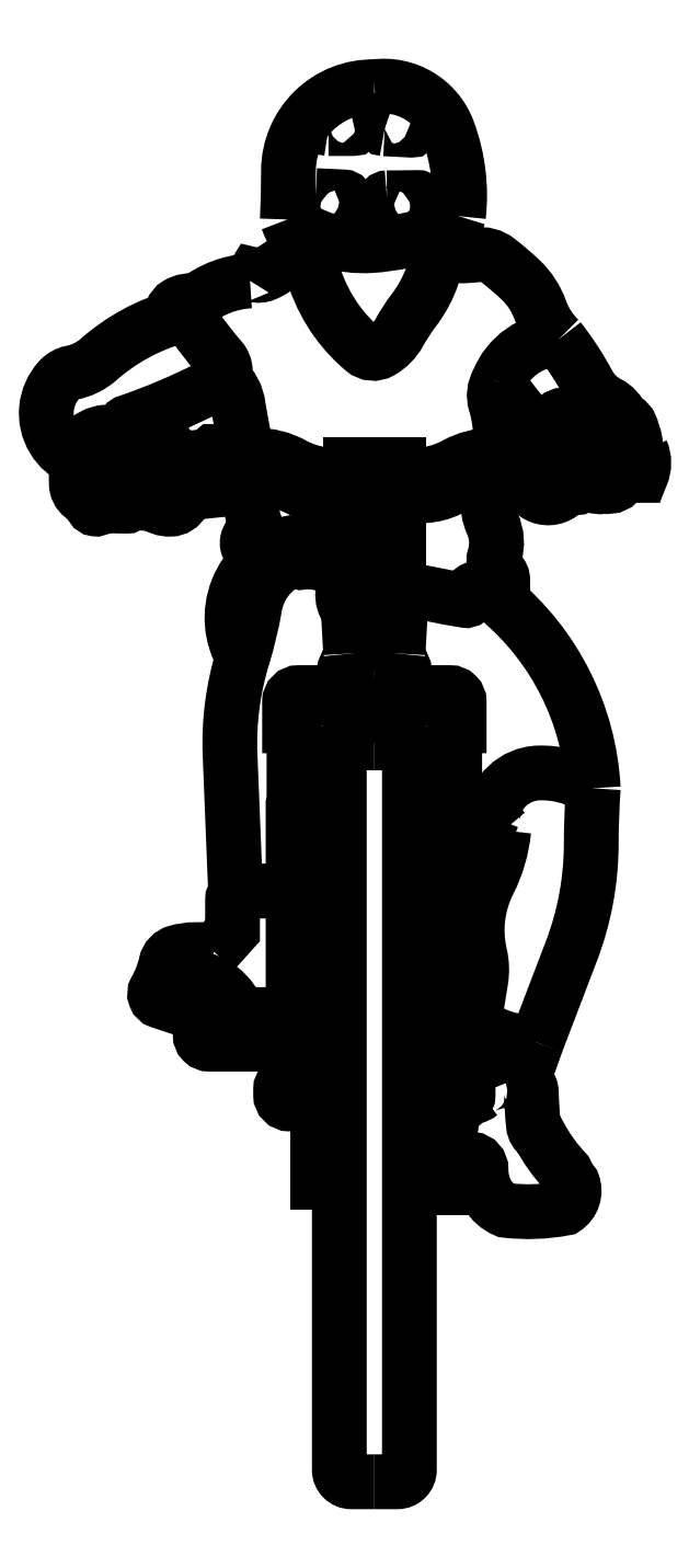
<metadata>
{"format":"dxf","ext":"dxf","renderer":"ezdxf+matplotlib","layout":"modelspace","background":"white","min_lineweight":24,"dpi":150}
</metadata>
<code>
0
SECTION
2
ENTITIES
0
LWPOLYLINE
8
ceco.net 404
90
        6
70
     0
43
0
10
0
20
0
10
-33.03
20
0
42
-0.4142
10
-50.29
20
17.27
10
-50.29
20
1047
42
-0.4142
10
-37.34
20
1060
10
0
20
1060
0
LWPOLYLINE
8
ceco.net 404
90
        3
70
     0
43
0
10
0
20
1123
10
-36.64
20
1123
42
0.4008
10
-76.4
20
1085
42
1.047
0
LWPOLYLINE
8
ceco.net 404
90
        7
70
     0
43
0
10
-76.4
20
1085
10
-121.7
20
1085
10
-121.7
20
1119
42
-0.4142
10
-108.8
20
1132
10
-75.21
20
1132
42
0.1233
10
-55.39
20
1137
42
-0.1071
10
0
20
1153
42
-0.03209
0
LWPOLYLINE
8
ceco.net 404
90
        6
70
     0
43
0
10
-50.29
20
542.1
10
-121.6
20
542.1
42
-0.4142
10
-134.6
20
555.1
10
-134.6
20
563.1
42
-0.4142
10
-121.6
20
576
10
-50.29
20
576
0
LWPOLYLINE
8
ceco.net 404
90
        4
70
     0
43
0
10
-116.7
20
576
10
-116.7
20
970.6
42
-0.08317
10
-86.74
20
1027
42
-0.189
10
-50.29
20
1049
42
11.58
0
LWPOLYLINE
8
ceco.net 404
90
        4
70
     0
43
0
10
-67.35
20
576
10
-67.35
20
972
42
-0.07565
10
-62.49
20
1004
42
-0.0998
10
-50.29
20
1026
42
-1.531
0
LWPOLYLINE
8
ceco.net 404
90
        4
70
     1
43
0
10
-68.71
20
430
10
-80.81
20
430
10
-80.81
20
542.1
10
-68.71
20
542.1
0
LWPOLYLINE
8
ceco.net 404
90
        5
70
     1
43
0
10
-116.7
20
670.5
10
-249.9
20
670.5
10
-249.9
20
640.9
42
0.4142
10
-237
20
628
10
-116.7
20
628
0
LWPOLYLINE
8
ceco.net 404
90
        2
70
     0
43
0
10
-44.01
20
1282
10
0
20
1282
0
LWPOLYLINE
8
ceco.net 404
90
        3
70
     0
43
0
10
-42.1
20
1144
42
-0.2544
10
-36.42
20
1179
42
0.2096
10
-34
20
1188
42
-1.184
0
LWPOLYLINE
8
ceco.net 404
90
        3
70
     0
43
0
10
-44.01
20
1282
42
0.1947
10
-41.66
20
1257
42
-0.01391
10
-37.33
20
1248
42
0.6468
0
LWPOLYLINE
8
ceco.net 404
90
        2
70
     0
43
0
10
-37.33
20
1248
10
-34
20
1188
0
LWPOLYLINE
8
ceco.net 404
90
        2
70
     0
43
0
10
-44.01
20
1282
42
-0.1573
10
0
20
1293
42
0.02766
0
LWPOLYLINE
8
ceco.net 404
90
        5
70
     0
43
0
10
-255.7
20
1458
10
-246.5
20
1437
10
-193.6
20
1445
42
-0.7124
10
-182.9
20
1463
42
0.1059
10
-172.7
20
1463
42
-0.1059
0
LWPOLYLINE
8
ceco.net 404
90
        4
70
     0
43
0
10
-255.7
20
1458
10
-231.4
20
1478
42
-0.05253
10
-169.2
20
1473
42
-1.138
10
-172.7
20
1463
42
-4.357
0
ELLIPSE
8
ceco.net 404
10
-232.8
20
1467
30
0
11
3.425
21
0.1351
31
0
210
0
220
0
230
1
40
0.566
41
0
42
6.283
0
LWPOLYLINE
8
ceco.net 404
90
        3
70
     0
43
0
10
-34.66
20
1287
10
-34.66
20
1459
10
0
20
1459
0
LWPOLYLINE
8
ceco.net 404
90
        2
70
     0
43
0
10
-34.66
20
1323
10
0
20
1323
0
LWPOLYLINE
8
ceco.net 404
90
        4
70
     0
43
0
10
-169.2
20
1473
42
-0.1259
10
-116.6
20
1459
42
0.09707
10
-71.79
20
1445
42
0.05698
10
-34.66
20
1445
42
17.55
0
LWPOLYLINE
8
ceco.net 404
90
        5
70
     0
43
0
10
-193.6
20
1445
42
-0.1081
10
-146.3
20
1440
42
-0.03576
10
-107.8
20
1424
42
0.0998
10
-72.7
20
1415
42
0.03105
10
-34.66
20
1415
42
0.2908
0
LWPOLYLINE
8
ceco.net 404
90
        2
70
     0
43
0
10
-115.3
20
1085
10
-115.4
20
974.3
0
LWPOLYLINE
8
ceco.net 404
90
        2
70
     0
43
0
10
-81.95
20
1085
10
-82.02
20
1033
0
LWPOLYLINE
8
ceco.net 404
90
        2
70
     0
43
0
10
-33.62
20
1060
10
-33.62
20
1123
0
LWPOLYLINE
8
ceco.net 404
90
        6
70
     0
43
0
10
0
20
0
10
33.03
20
0
42
0.4142
10
50.29
20
17.27
10
50.29
20
1047
42
0.4142
10
37.34
20
1060
10
0
20
1060
0
LWPOLYLINE
8
ceco.net 404
90
        3
70
     0
43
0
10
0
20
1123
10
36.64
20
1123
42
-0.4008
10
76.4
20
1085
42
-1.047
0
LWPOLYLINE
8
ceco.net 404
90
        7
70
     0
43
0
10
76.4
20
1085
10
121.7
20
1085
10
121.7
20
1119
42
0.4142
10
108.8
20
1132
10
75.21
20
1132
42
-0.1233
10
55.39
20
1137
42
0.1071
10
0
20
1153
42
0.03209
0
LWPOLYLINE
8
ceco.net 404
90
        6
70
     0
43
0
10
50.29
20
542.1
10
121.6
20
542.1
42
0.4142
10
134.6
20
555.1
10
134.6
20
563.1
42
0.4142
10
121.6
20
576
10
50.29
20
576
0
LWPOLYLINE
8
ceco.net 404
90
        4
70
     0
43
0
10
116.7
20
576
10
116.7
20
970.6
42
0.08317
10
86.74
20
1027
42
0.189
10
50.29
20
1049
42
-11.58
0
LWPOLYLINE
8
ceco.net 404
90
        4
70
     0
43
0
10
67.35
20
576
10
67.35
20
972
42
0.07565
10
62.49
20
1004
42
0.0998
10
50.29
20
1026
42
1.531
0
LWPOLYLINE
8
ceco.net 404
90
        4
70
     1
43
0
10
68.71
20
430
10
80.81
20
430
10
80.81
20
542.1
10
68.71
20
542.1
0
LWPOLYLINE
8
ceco.net 404
90
        4
70
     0
43
0
10
158
20
421.6
10
116.7
20
421.6
10
116.7
20
464.1
10
130.1
20
464.1
0
LWPOLYLINE
8
ceco.net 404
90
        2
70
     0
43
0
10
44.01
20
1282
10
0
20
1282
0
LWPOLYLINE
8
ceco.net 404
90
        3
70
     0
43
0
10
42.1
20
1144
42
0.2544
10
36.42
20
1179
42
-0.2096
10
34
20
1188
42
1.184
0
LWPOLYLINE
8
ceco.net 404
90
        3
70
     0
43
0
10
44.01
20
1282
42
-0.1947
10
41.66
20
1257
42
0.01391
10
37.33
20
1248
42
-0.6468
0
LWPOLYLINE
8
ceco.net 404
90
        2
70
     0
43
0
10
37.33
20
1248
10
34
20
1188
0
LWPOLYLINE
8
ceco.net 404
90
        2
70
     0
43
0
10
44.01
20
1282
42
0.1573
10
0
20
1293
42
-0.02766
0
LWPOLYLINE
8
ceco.net 404
90
        5
70
     0
43
0
10
255.7
20
1458
10
246.5
20
1437
10
193.6
20
1445
42
0.7124
10
182.9
20
1463
42
-0.1059
10
172.7
20
1463
42
0.1059
0
LWPOLYLINE
8
ceco.net 404
90
        4
70
     0
43
0
10
255.7
20
1458
10
231.4
20
1478
42
0.05253
10
169.2
20
1473
42
1.138
10
172.7
20
1463
42
4.357
0
ELLIPSE
8
ceco.net 404
10
232.8
20
1467
30
0
11
-3.425
21
0.1351
31
0
210
0
220
0
230
-1
40
0.566
41
0
42
6.283
0
LWPOLYLINE
8
ceco.net 404
90
        3
70
     0
43
0
10
34.66
20
1287
10
34.66
20
1459
10
0
20
1459
0
LWPOLYLINE
8
ceco.net 404
90
        2
70
     0
43
0
10
34.66
20
1323
10
0
20
1323
0
LWPOLYLINE
8
ceco.net 404
90
        4
70
     0
43
0
10
169.2
20
1473
42
0.1259
10
116.6
20
1459
42
-0.09707
10
71.79
20
1445
42
-0.05698
10
34.66
20
1445
42
-17.55
0
LWPOLYLINE
8
ceco.net 404
90
        5
70
     0
43
0
10
193.6
20
1445
42
0.1081
10
146.3
20
1440
42
0.03576
10
107.8
20
1424
42
-0.0998
10
72.7
20
1415
42
-0.03105
10
34.66
20
1415
42
-0.2908
0
LWPOLYLINE
8
ceco.net 404
90
        2
70
     0
43
0
10
115.3
20
1085
10
115.4
20
974.3
0
LWPOLYLINE
8
ceco.net 404
90
        2
70
     0
43
0
10
81.95
20
1085
10
82.02
20
1033
0
LWPOLYLINE
8
ceco.net 404
90
        2
70
     0
43
0
10
33.62
20
1060
10
33.62
20
1123
0
LWPOLYLINE
8
ceco.net 404
90
        3
70
     0
43
0
10
-0.1185
20
2002
42
0.4181
10
-123.3
20
1882
42
-0.008088
10
-124.9
20
1811
42
1.04
0
LWPOLYLINE
8
ceco.net 404
90
        4
70
     0
43
0
10
-124.9
20
1811
42
0.1849
10
-4.496
20
1774
42
0.07577
10
89.15
20
1794
42
0.1186
10
120.8
20
1816
42
0.5178
0
LWPOLYLINE
8
ceco.net 404
90
        3
70
     0
43
0
10
120.8
20
1816
42
0.1176
10
105.7
20
1939
42
0.3525
10
-0.1185
20
2002
42
14.14
0
LWPOLYLINE
8
ceco.net 404
90
        6
70
     0
43
0
10
-249.9
20
670.5
10
-307.4
20
689.5
42
-0.4738
10
-313.8
20
706
42
0.07423
10
-299.1
20
743.7
42
-0.2764
10
-283.7
20
759.9
42
-0.1285
10
-230.5
20
760.7
42
0.1212
0
LWPOLYLINE
8
ceco.net 404
90
        5
70
     0
43
0
10
-230.5
20
760.7
10
-203.5
20
790.8
10
-203.5
20
834.7
42
-0.4322
10
-188.7
20
848.6
42
0.03047
10
-116.7
20
848.6
42
1.229
0
LWPOLYLINE
8
ceco.net 404
90
        3
70
     0
43
0
10
-194.2
20
670.5
42
0.2874
10
-261.7
20
724.4
42
0.05829
10
-305.1
20
724.3
42
0.5044
0
LWPOLYLINE
8
ceco.net 404
90
        7
70
     0
43
0
10
-199.1
20
844.9
10
-207.1
20
1043
42
-0.08462
10
-189
20
1183
42
0.03141
10
-171.5
20
1256
42
-0.2112
10
-131.6
20
1316
42
-0.2299
10
-104.6
20
1319
42
-0.2989
10
-34.66
20
1287
42
-123.8
0
LWPOLYLINE
8
ceco.net 404
90
        4
70
     0
43
0
10
-189
20
1183
42
-0.4889
10
-124.6
20
1346
42
-0.2159
10
-68.33
20
1338
42
-0.09617
10
-34.66
20
1306
42
0.5137
0
LWPOLYLINE
8
ceco.net 404
90
        6
70
     0
43
0
10
-167.5
20
1322
10
-179.8
20
1339
42
-0.4495
10
-175.3
20
1360
42
0.387
10
-170.8
20
1373
42
-0.2114
10
-170.8
20
1416
42
0.1922
10
-169.7
20
1445
42
0.9827
0
LWPOLYLINE
8
ceco.net 404
90
        3
70
     0
43
0
10
-182.7
20
1475
42
-0.004097
10
-195.4
20
1543
42
0.1928
10
-216.2
20
1582
42
0.8594
0
LWPOLYLINE
8
ceco.net 404
90
        8
70
     0
43
0
10
-276.1
20
1427
42
-0.5862
10
-292.6
20
1396
42
-0.1782
10
-317.4
20
1404
42
-0.3132
10
-318.7
20
1408
42
1.261
10
-324.2
20
1409
42
-0.3874
10
-327
20
1405
42
-0.149
10
-340.1
20
1405
42
-0.287
10
-343.8
20
1410
42
-1.1
0
LWPOLYLINE
8
ceco.net 404
90
        5
70
     0
43
0
10
-343.8
20
1410
10
-349.5
20
1403
42
-0.2312
10
-356.3
20
1400
42
-0.005643
10
-379.1
20
1400
42
-0.4341
10
-384.8
20
1407
42
-0.9047
0
LWPOLYLINE
8
ceco.net 404
90
       11
70
     0
43
0
10
-384.8
20
1407
10
-395.9
20
1397
42
-0.4594
10
-404.6
20
1399
42
0.08537
10
-418.9
20
1414
42
-0.2245
10
-427.8
20
1432
42
-0.02778
10
-426.6
20
1467
42
-0.1531
10
-417.2
20
1490
42
-0.2008
10
-385.5
20
1506
42
-0.02454
10
-338.6
20
1508
42
-0.1733
10
-303.1
20
1494
42
-0.2446
10
-292
20
1467
42
-0.8488
0
LWPOLYLINE
8
ceco.net 404
90
        4
70
     0
43
0
10
-292
20
1467
10
-300.8
20
1466
42
0.3113
10
-309.6
20
1459
42
0.02306
10
-320.7
20
1412
42
26.09
0
LWPOLYLINE
8
ceco.net 404
90
        3
70
     0
43
0
10
-346.7
20
1407
42
-0.09896
10
-346.2
20
1449
42
-0.09729
10
-330.1
20
1486
42
0.914
0
LWPOLYLINE
8
ceco.net 404
90
        3
70
     0
43
0
10
-384.8
20
1407
42
-0.01012
10
-376
20
1463
42
-0.1264
10
-366.8
20
1484
42
-0.4794
0
LWPOLYLINE
8
ceco.net 404
90
        2
70
     0
43
0
10
-390.3
20
1402
42
-0.2206
10
-394.3
20
1471
42
-0.6797
0
LWPOLYLINE
8
ceco.net 404
90
        6
70
     0
43
0
10
-317.5
20
1428
10
-257.1
20
1428
10
-251.1
20
1420
10
-180.2
20
1428
10
-174.2
20
1436
10
-173.6
20
1445
0
LWPOLYLINE
8
ceco.net 404
90
        2
70
     0
43
0
10
-292
20
1467
10
-240.2
20
1471
0
LWPOLYLINE
8
ceco.net 404
90
        2
70
     0
43
0
10
-255.7
20
1458
10
-310.3
20
1457
0
LWPOLYLINE
8
ceco.net 404
90
        2
70
     0
43
0
10
-246.5
20
1437
10
-315.7
20
1436
0
LWPOLYLINE
8
ceco.net 404
90
       14
70
     0
43
0
10
-426.6
20
1467
42
-0.3299
10
-470.6
20
1540
42
-0.1626
10
-452.1
20
1582
42
-0.1615
10
-434.3
20
1592
42
0.1338
10
-395.9
20
1610
42
-0.1121
10
-282.9
20
1672
42
-0.1904
10
-270.7
20
1671
42
-0.1221
10
-259
20
1660
42
0.0263
10
-220.5
20
1611
42
-0.3628
10
-219.9
20
1576
42
-0.1898
10
-227.6
20
1572
42
0.03436
10
-238.1
20
1570
42
-0.03556
10
-355.3
20
1520
42
0.4002
10
-359.1
20
1508
42
0.6123
0
LWPOLYLINE
8
ceco.net 404
90
        9
70
     0
43
0
10
-97.42
20
1794
42
0.1516
10
-53.28
20
1665
42
0.06018
10
-15.67
20
1624
42
0.3154
10
9.51
20
1622
42
0.1367
10
35.71
20
1649
42
-0.0366
10
56.97
20
1682
42
0.08204
10
83.67
20
1732
42
0.06046
10
92.16
20
1773
42
-0.03083
10
92.21
20
1796
42
-13.64
0
LWPOLYLINE
8
ceco.net 404
90
        3
70
     0
43
0
10
-289.4
20
1670
42
-0.3644
10
-282.6
20
1690
42
-0.1915
10
-255.9
20
1694
42
0.11
0
LWPOLYLINE
8
ceco.net 404
90
        2
70
     0
43
0
10
-255.9
20
1694
42
-0.1557
10
-178.4
20
1723
42
0.7228
0
LWPOLYLINE
8
ceco.net 404
90
        5
70
     0
43
0
10
-178.4
20
1723
10
-172.9
20
1732
42
0.1682
10
-156.7
20
1733
42
0.05016
10
-141.7
20
1742
42
-0.1525
10
-93.35
20
1757
42
-0.0008782
0
LWPOLYLINE
8
ceco.net 404
90
        8
70
     1
43
0
10
-84.26
20
1846
10
-44.03
20
1844
42
-0.4142
10
-39.92
20
1839
10
-40.81
20
1821
42
-0.4785
10
-46.25
20
1817
10
-85.59
20
1827
42
-0.3393
10
-88.78
20
1831
10
-88.78
20
1841
42
-0.4284
0
LWPOLYLINE
8
ceco.net 404
90
        8
70
     1
43
0
10
18.12
20
1842
10
62.39
20
1843
42
-0.4142
10
66.75
20
1839
10
66.86
20
1829
42
-0.3758
10
63.16
20
1825
10
18.97
20
1818
42
-0.4537
10
14.03
20
1822
10
13.85
20
1838
42
-0.4142
0
LWPOLYLINE
8
ceco.net 404
90
        8
70
     1
43
0
10
-65.81
20
1942
10
-30.62
20
1942
42
0.3957
10
-29.18
20
1943
10
-28.49
20
1954
42
0.4668
10
-30.08
20
1956
10
-64.26
20
1952
42
0.315
10
-65.5
20
1951
10
-67.21
20
1944
42
0.4858
0
LWPOLYLINE
8
ceco.net 404
90
        8
70
     1
43
0
10
14.87
20
1941
10
52.95
20
1939
42
0.4562
10
54.46
20
1941
10
53.82
20
1948
42
0.3448
10
52.6
20
1949
10
14.7
20
1955
42
0.4724
10
13.04
20
1954
10
13.51
20
1943
42
0.3872
0
LWPOLYLINE
8
ceco.net 404
90
       14
70
     0
43
0
10
125.4
20
464.7
10
140.5
20
462.8
42
-0.3835
10
153.1
20
448.4
42
0.1319
10
162.1
20
412.9
42
0.1687
10
188.6
20
389.5
42
0.0762
10
273.2
20
392.5
42
0.3532
10
284.8
20
428.2
42
-0.06045
10
274.6
20
444.8
42
-0.06817
10
236.7
20
497.7
42
-0.2278
10
228.3
20
511.6
42
-0.0179
10
225.3
20
559.1
42
0.3778
10
209.1
20
576.5
42
0.1344
10
156.1
20
567.5
42
0.4201
10
152.5
20
557.3
42
-1.255
0
LWPOLYLINE
8
ceco.net 404
90
        5
70
     0
43
0
10
125.4
20
464.7
10
111.2
20
477.1
42
-0.3582
10
107.1
20
502.4
42
0.1301
10
110.5
20
514.8
42
-0.1926
10
121.6
20
542.1
42
3.633
0
LWPOLYLINE
8
ceco.net 404
90
        4
70
     0
43
0
10
130.8
20
572.2
10
143.1
20
658.8
42
0.1463
10
221.2
20
630.6
42
0.01996
10
232.8
20
630.4
42
-0.01153
0
LWPOLYLINE
8
ceco.net 404
90
        2
70
     0
43
0
10
213.3
20
575.5
10
232.8
20
630.4
0
LWPOLYLINE
8
ceco.net 404
90
        5
70
     0
43
0
10
143.1
20
658.8
10
152.9
20
719.5
42
0.0971
10
151.6
20
756.9
42
-0.1762
10
164.1
20
860.7
42
0.09257
10
185.8
20
934.8
42
-0.9048
0
LWPOLYLINE
8
ceco.net 404
90
        4
70
     0
43
0
10
232.8
20
630.4
10
282.8
20
761.4
42
0.09105
10
311.3
20
915.4
42
-0.01707
10
314.2
20
995.2
42
-0.9325
0
LWPOLYLINE
8
ceco.net 404
90
        4
70
     0
43
0
10
185.8
20
934.8
10
169.6
20
954.1
42
-0.3821
10
235.5
20
1017
42
-0.1539
10
314.2
20
995.2
42
1.693
0
LWPOLYLINE
8
ceco.net 404
90
        6
70
     0
43
0
10
314.2
20
995.2
42
0.2085
10
177.6
20
1267
42
0.09557
10
151.7
20
1282
42
0.5264
10
136.7
20
1270
42
-0.4789
10
130.7
20
1265
42
-0.016
10
44.01
20
1282
42
-0.2118
0
LWPOLYLINE
8
ceco.net 404
90
        4
70
     0
43
0
10
178.4
20
896.7
42
-0.09307
10
156
20
906.5
42
-0.3982
10
153
20
920.1
42
0.04421
10
169.6
20
954.1
42
-5.407
0
LWPOLYLINE
8
ceco.net 404
90
        2
70
     0
43
0
10
153
20
920.1
42
0.1517
10
115.4
20
974.3
42
-2.904
0
LWPOLYLINE
8
ceco.net 404
90
        2
70
     0
43
0
10
89.16
20
1752
42
0.08802
10
120.8
20
1816
42
6.236
0
LWPOLYLINE
8
ceco.net 404
90
        2
70
     0
43
0
10
-93.35
20
1757
42
-0.08485
10
-124.9
20
1811
42
-5.31
0
LWPOLYLINE
8
ceco.net 404
90
        8
70
     0
43
0
10
231.4
20
1478
10
242.7
20
1478
42
-0.1399
10
258.7
20
1524
42
-0.296
10
276.1
20
1531
42
0.07051
10
303.5
20
1529
42
-0.08134
10
355.7
20
1525
42
-0.318
10
369.1
20
1510
42
-0.124
10
375.1
20
1480
42
6.607
0
LWPOLYLINE
8
ceco.net 404
90
        3
70
     0
43
0
10
375.1
20
1480
42
0.0322
10
353
20
1439
42
-0.3652
10
332.1
20
1429
42
-7.82
0
LWPOLYLINE
8
ceco.net 404
90
        3
70
     0
43
0
10
355.4
20
1444
10
383
20
1444
42
0.2083
10
383
20
1480
0
LWPOLYLINE
8
ceco.net 404
90
        2
70
     0
43
0
10
383
20
1480
10
375.1
20
1480
0
LWPOLYLINE
8
ceco.net 404
90
        7
70
     0
43
0
10
249.7
20
1445
10
265.3
20
1445
10
274.1
20
1430
42
0.2728
10
280.5
20
1426
42
-0.00658
10
292.1
20
1427
42
0.3895
10
296.3
20
1431
42
0.1293
10
280.8
20
1515
42
-1.575
0
LWPOLYLINE
8
ceco.net 404
90
        4
70
     0
43
0
10
296.3
20
1431
10
310.5
20
1431
42
0.3182
10
318.6
20
1437
42
0.1806
10
314.3
20
1513
42
-1.531
0
LWPOLYLINE
8
ceco.net 404
90
        2
70
     0
43
0
10
335.6
20
1428
42
0.215
10
343.5
20
1509
42
-1.394
0
LWPOLYLINE
8
ceco.net 404
90
        2
70
     0
43
0
10
332.1
20
1429
42
-0.1928
10
310.5
20
1431
42
-5.636
0
LWPOLYLINE
8
ceco.net 404
90
        5
70
     0
43
0
10
223.8
20
1441
42
0.3458
10
234.7
20
1416
42
0.2864
10
267.8
20
1418
42
0.3243
10
269.9
20
1424
42
-0.1447
10
269.7
20
1437
42
-11.66
0
LWPOLYLINE
8
ceco.net 404
90
        6
70
     0
43
0
10
186.4
20
1260
42
-0.04574
10
184.3
20
1294
42
0.2332
10
179.4
20
1304
42
-0.3065
10
172.4
20
1328
42
0.1852
10
169.3
20
1375
42
-0.2748
10
176.7
20
1446
42
-0.5012
0
LWPOLYLINE
8
ceco.net 404
90
        3
70
     0
43
0
10
179.8
20
1475
42
0.1057
10
173.9
20
1547
42
-0.2064
10
177.4
20
1578
42
-0.5787
0
LWPOLYLINE
8
ceco.net 404
90
        3
70
     0
43
0
10
177.4
20
1578
42
0.03712
10
220.5
20
1522
42
0.1019
10
247.5
20
1502
42
-0.9445
0
LWPOLYLINE
8
ceco.net 404
90
        6
70
     0
43
0
10
95.91
20
1762
42
0.08573
10
146.8
20
1761
42
-0.202
10
177.1
20
1753
42
-0.0267
10
210.4
20
1724
42
-0.1179
10
238.2
20
1681
42
0.1167
10
265
20
1640
42
0.9242
0
LWPOLYLINE
8
ceco.net 404
90
        2
70
     0
43
0
10
177.4
20
1578
42
-0.304
10
265
20
1640
42
-0.0111
0
LWPOLYLINE
8
ceco.net 404
90
        4
70
     0
43
0
10
265
20
1640
42
-0.04316
10
307.4
20
1575
42
0.1535
10
335.1
20
1548
42
-0.1848
10
355.7
20
1525
42
1.305
0
LWPOLYLINE
8
ceco.net 404
90
        2
70
     0
43
0
10
80.81
20
455.7
10
116.7
20
455.7
0
LWPOLYLINE
8
ceco.net 404
90
        2
70
     0
43
0
10
80.81
20
439.4
10
116.7
20
439.4
0
LWPOLYLINE
8
ceco.net 404
90
        2
70
     0
43
0
10
152.5
20
557.3
42
-0.2486
10
134.5
20
553.4
42
0.8973
0
ENDSEC
0
EOF

</code>
